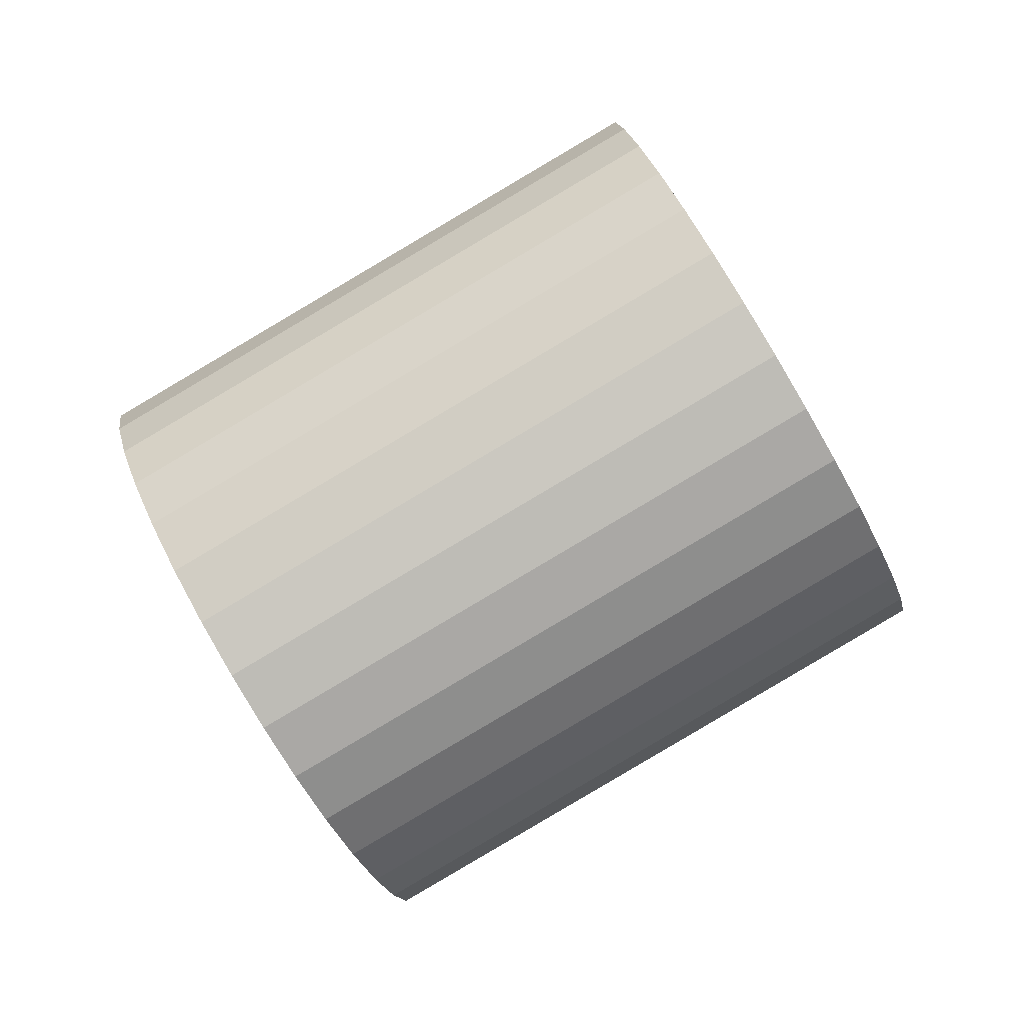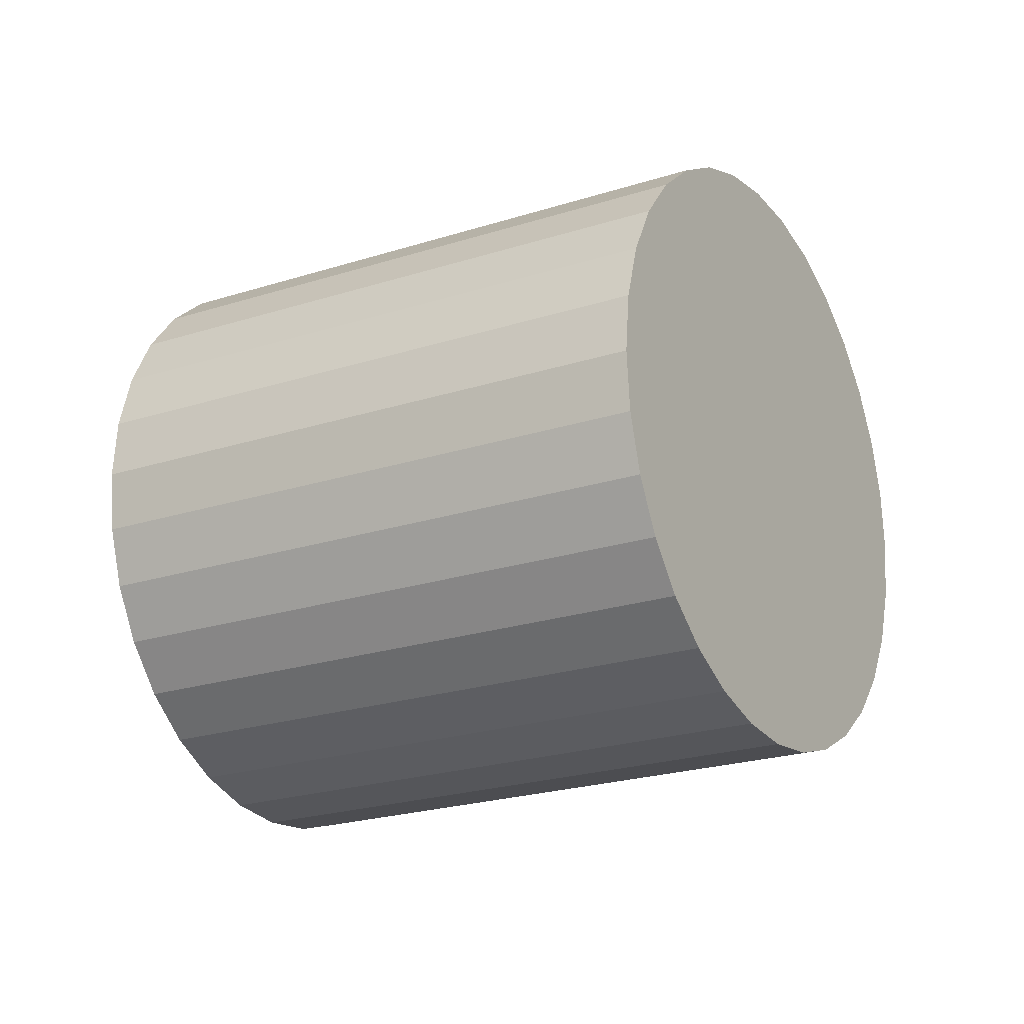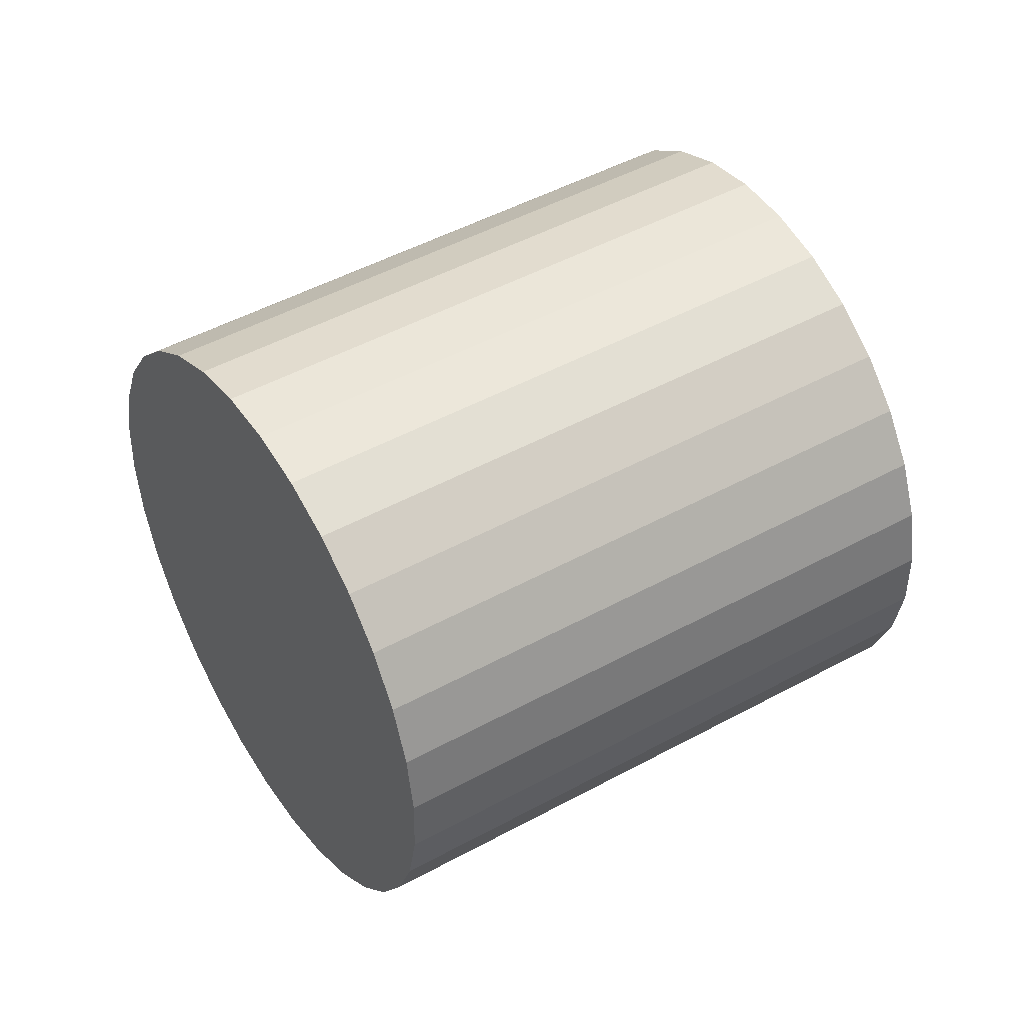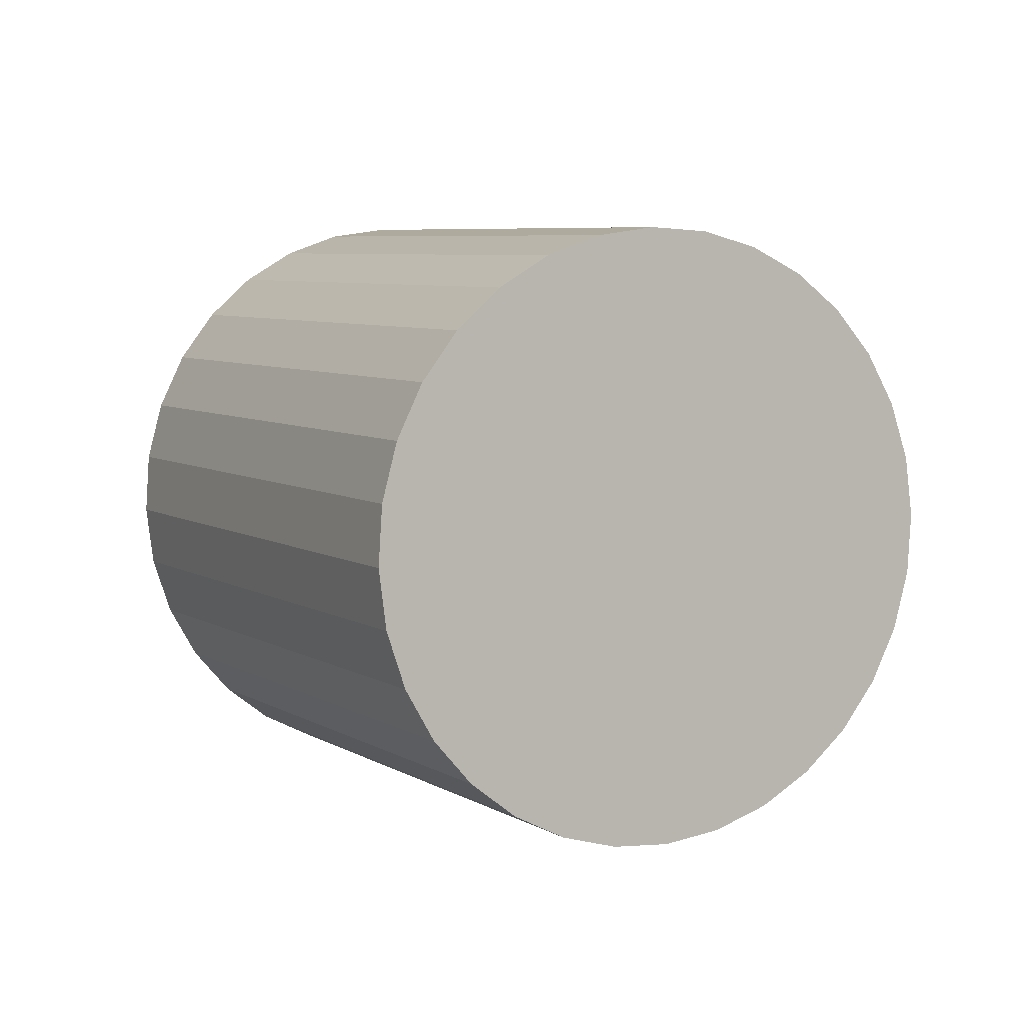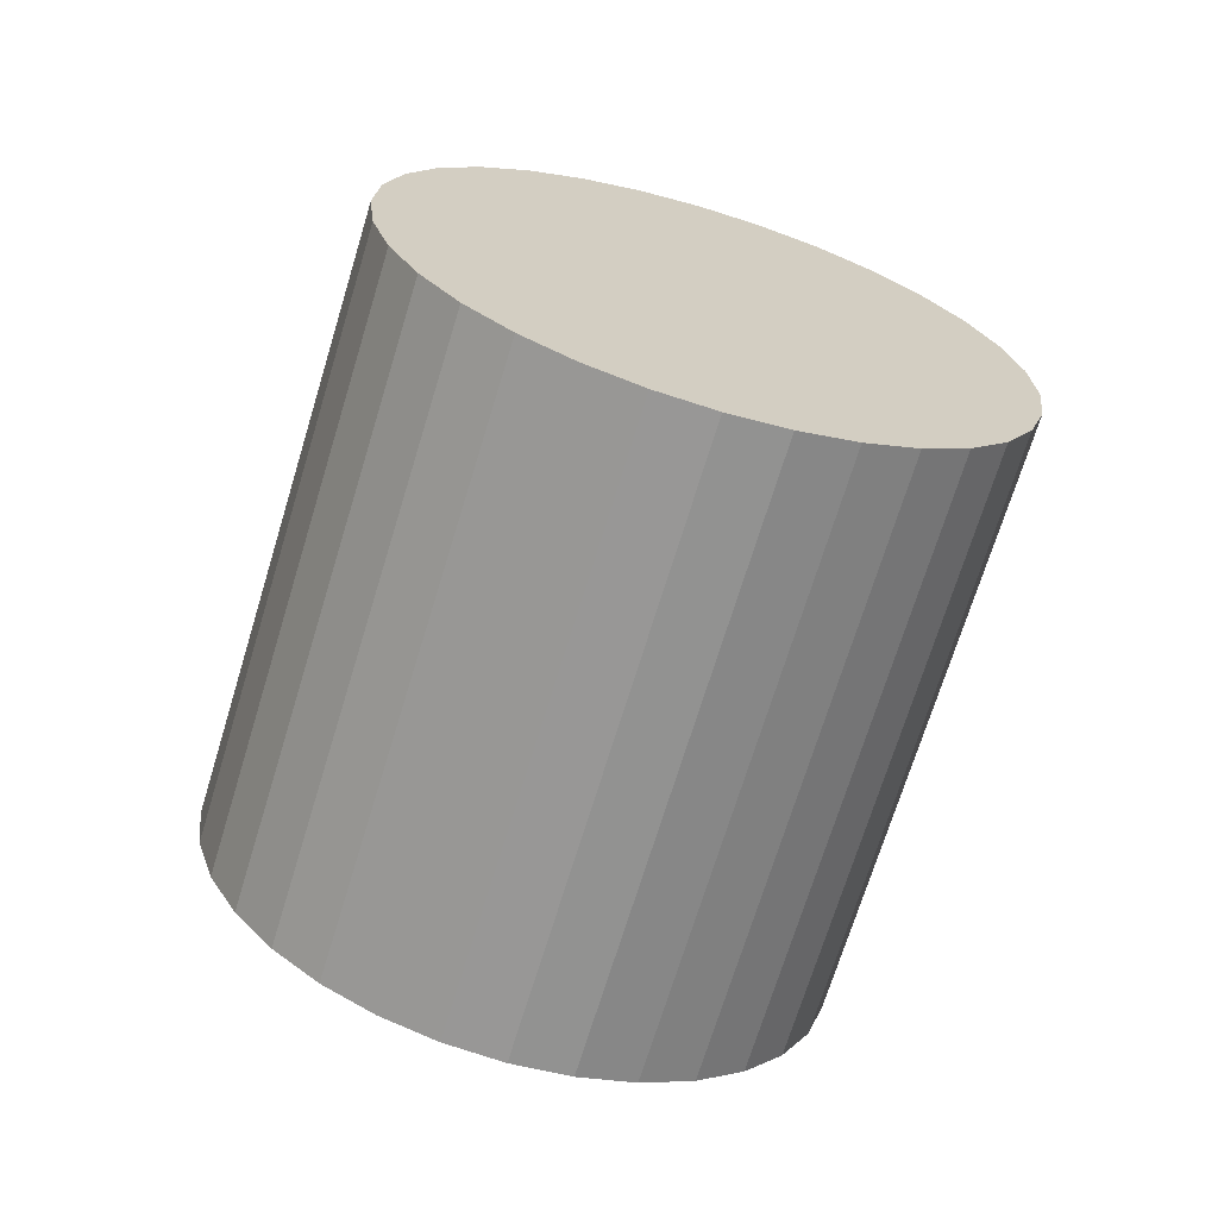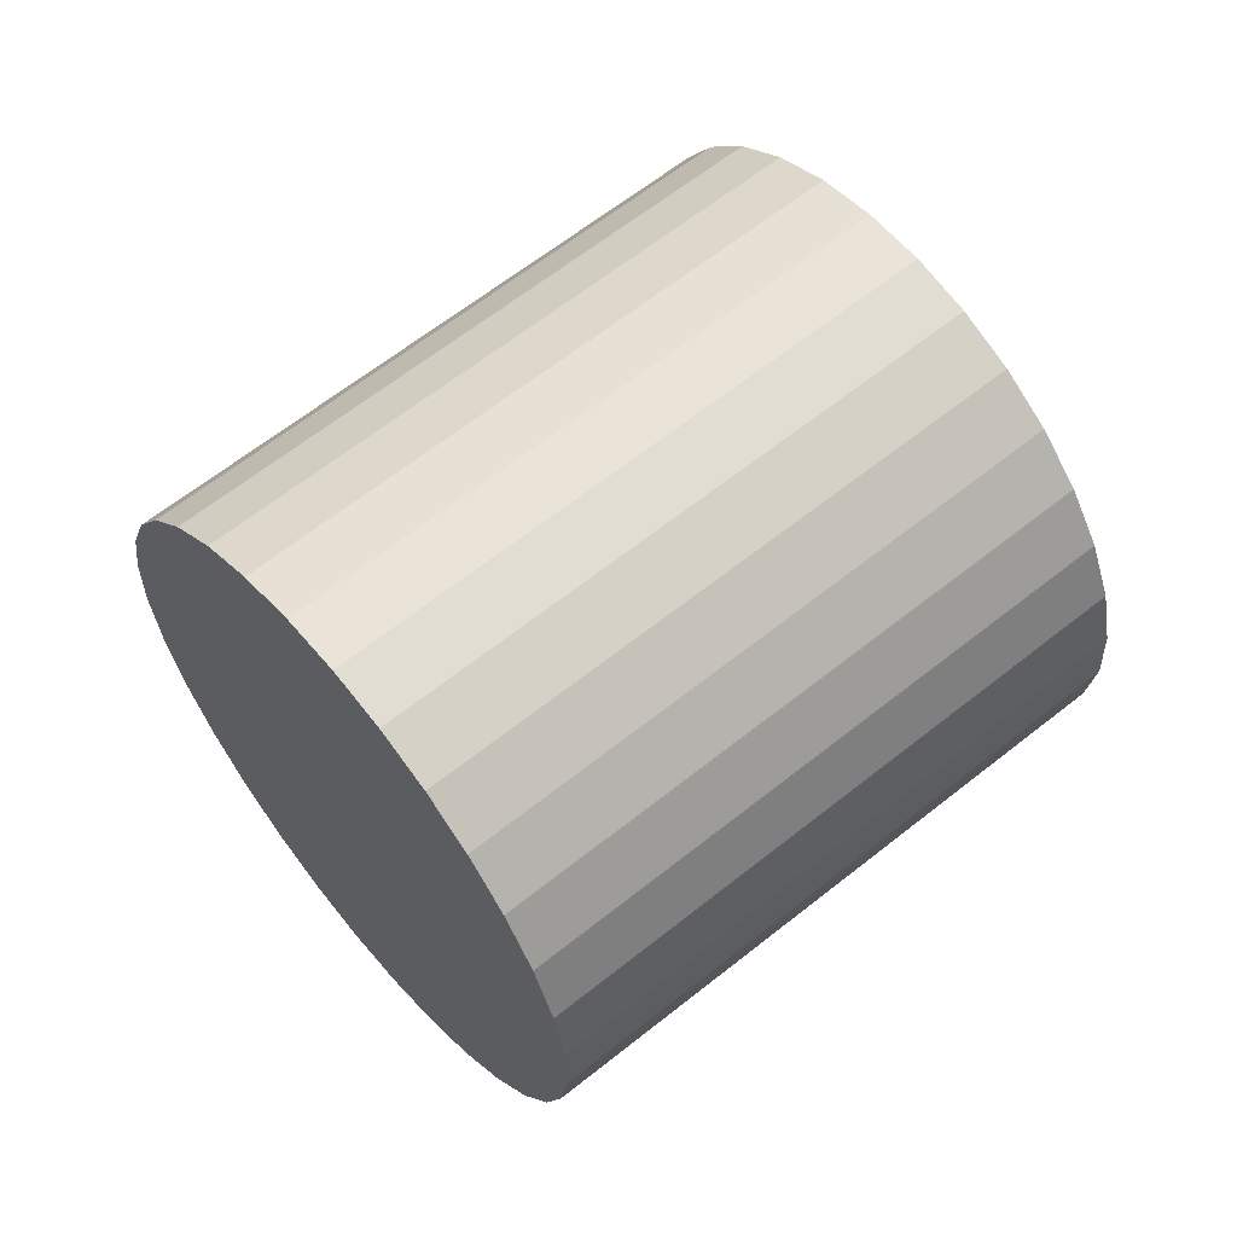
<metadata>
{"format":"obj","ext":"obj","renderer":"f3d","projection":"perspective","resolution":1024,"background":"white","views":[{"elev":5.4,"azim":-137.1,"up":"+Z"},{"elev":63.8,"azim":-133.0,"up":"+Z"},{"elev":-62.5,"azim":-124.7,"up":"+Z"},{"elev":41.1,"azim":-79.5,"up":"+Z"},{"elev":73.8,"azim":-29.7,"up":"+Y"},{"elev":-8.8,"azim":23.9,"up":"+Y"}]}
</metadata>
<code>
o Cylinder
v 0.1782 1.399 -0.1047
v -1.062 0.2035 0.9114
v 0.3131 1.379 0.03608
v -0.9272 0.1831 1.052
v 0.4599 1.328 0.1559
v -0.7804 0.1327 1.172
v 0.6128 1.25 0.2502
v -0.6275 0.05419 1.266
v 0.766 1.146 0.3154
v -0.4743 -0.04934 1.331
v 0.9135 1.022 0.3489
v -0.3268 -0.1739 1.365
v 1.05 0.8807 0.3495
v -0.1905 -0.3148 1.366
v 1.17 0.729 0.3171
v -0.07067 -0.4666 1.333
v 1.268 0.5722 0.2531
v 0.028 -0.6234 1.269
v 1.342 0.4163 0.1598
v 0.1018 -0.7792 1.176
v 1.388 0.2675 0.04079
v 0.1478 -0.9281 1.057
v 1.405 0.1313 -0.09928
v 0.1643 -1.064 0.9167
v 1.391 0.01309 -0.255
v 0.1507 -1.182 0.761
v 1.348 -0.08267 -0.4205
v 0.1074 -1.278 0.5955
v 1.276 -0.1523 -0.5894
v 0.03619 -1.348 0.4266
v 1.18 -0.1931 -0.7551
v -0.06025 -1.389 0.2609
v 1.062 -0.2035 -0.9114
v -0.1782 -1.399 0.1047
v 0.9272 -0.1831 -1.052
v -0.3131 -1.379 -0.03608
v 0.7804 -0.1327 -1.172
v -0.4599 -1.328 -0.1559
v 0.6275 -0.05419 -1.266
v -0.6128 -1.25 -0.2502
v 0.4743 0.04934 -1.331
v -0.766 -1.146 -0.3154
v 0.3268 0.1739 -1.365
v -0.9135 -1.022 -0.3489
v 0.1905 0.3148 -1.366
v -1.05 -0.8807 -0.3495
v 0.07067 0.4666 -1.333
v -1.17 -0.729 -0.3171
v -0.028 0.6234 -1.269
v -1.268 -0.5722 -0.2531
v -0.1018 0.7792 -1.176
v -1.342 -0.4163 -0.1598
v -0.1478 0.9281 -1.057
v -1.388 -0.2675 -0.04079
v -0.1643 1.064 -0.9167
v -1.405 -0.1313 0.09928
v -0.1507 1.182 -0.761
v -1.391 -0.01309 0.255
v -0.1074 1.278 -0.5955
v -1.348 0.08267 0.4205
v -0.03619 1.348 -0.4266
v -1.276 0.1523 0.5894
v 0.06025 1.389 -0.2609
v -1.18 0.1931 0.7551
f 1 2 4 3
f 3 4 6 5
f 5 6 8 7
f 7 8 10 9
f 9 10 12 11
f 11 12 14 13
f 13 14 16 15
f 15 16 18 17
f 17 18 20 19
f 19 20 22 21
f 21 22 24 23
f 23 24 26 25
f 25 26 28 27
f 27 28 30 29
f 29 30 32 31
f 31 32 34 33
f 33 34 36 35
f 35 36 38 37
f 37 38 40 39
f 39 40 42 41
f 41 42 44 43
f 43 44 46 45
f 45 46 48 47
f 47 48 50 49
f 49 50 52 51
f 51 52 54 53
f 53 54 56 55
f 55 56 58 57
f 57 58 60 59
f 59 60 62 61
f 4 2 64 62 60 58 56 54 52 50 48 46 44 42 40 38 36 34 32 30 28 26 24 22 20 18 16 14 12 10 8 6
f 63 64 2 1
f 61 62 64 63
f 1 3 5 7 9 11 13 15 17 19 21 23 25 27 29 31 33 35 37 39 41 43 45 47 49 51 53 55 57 59 61 63

</code>
